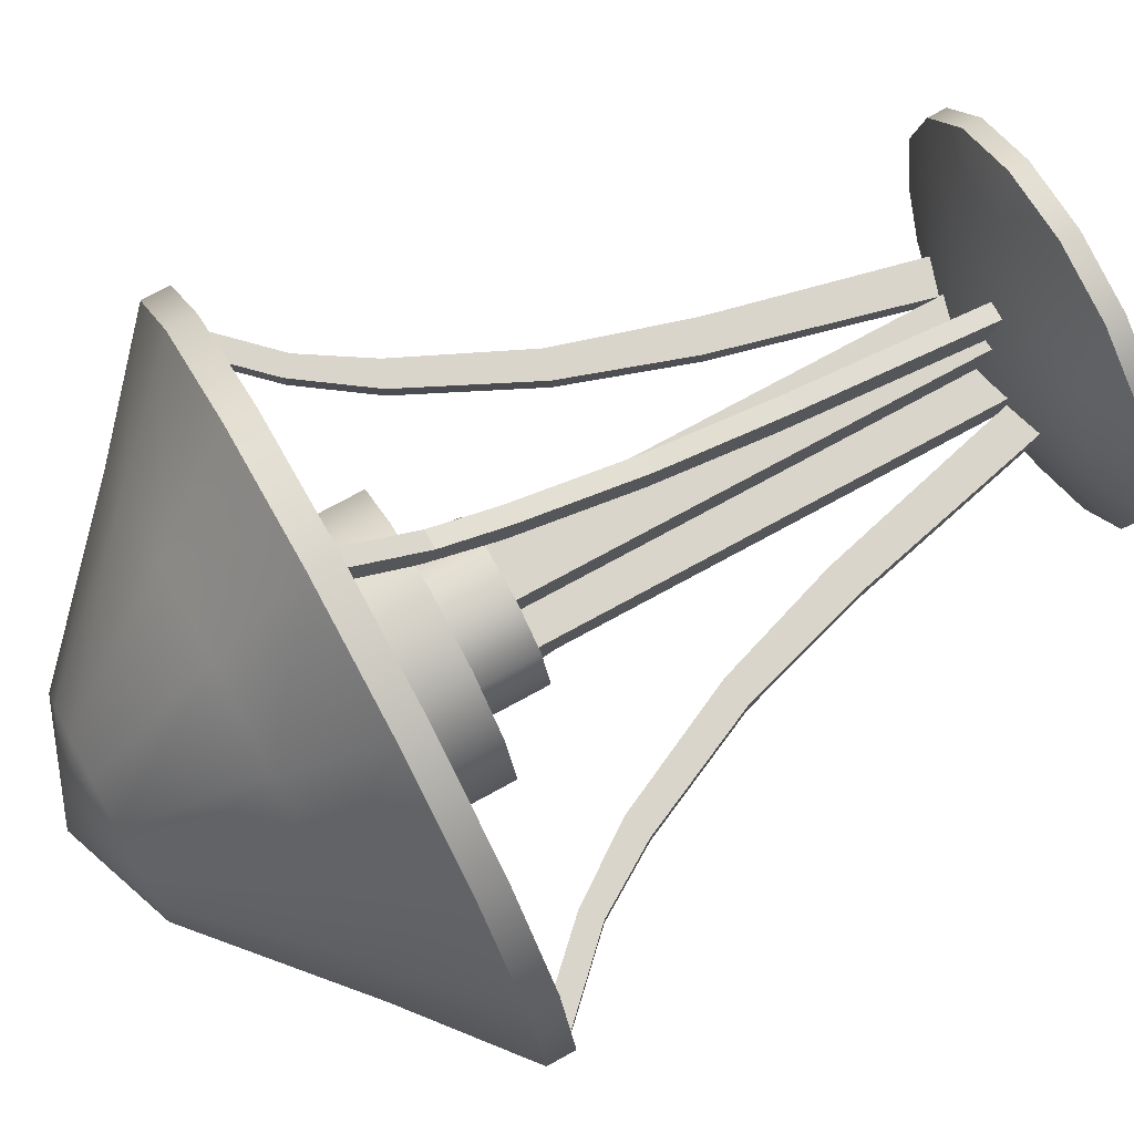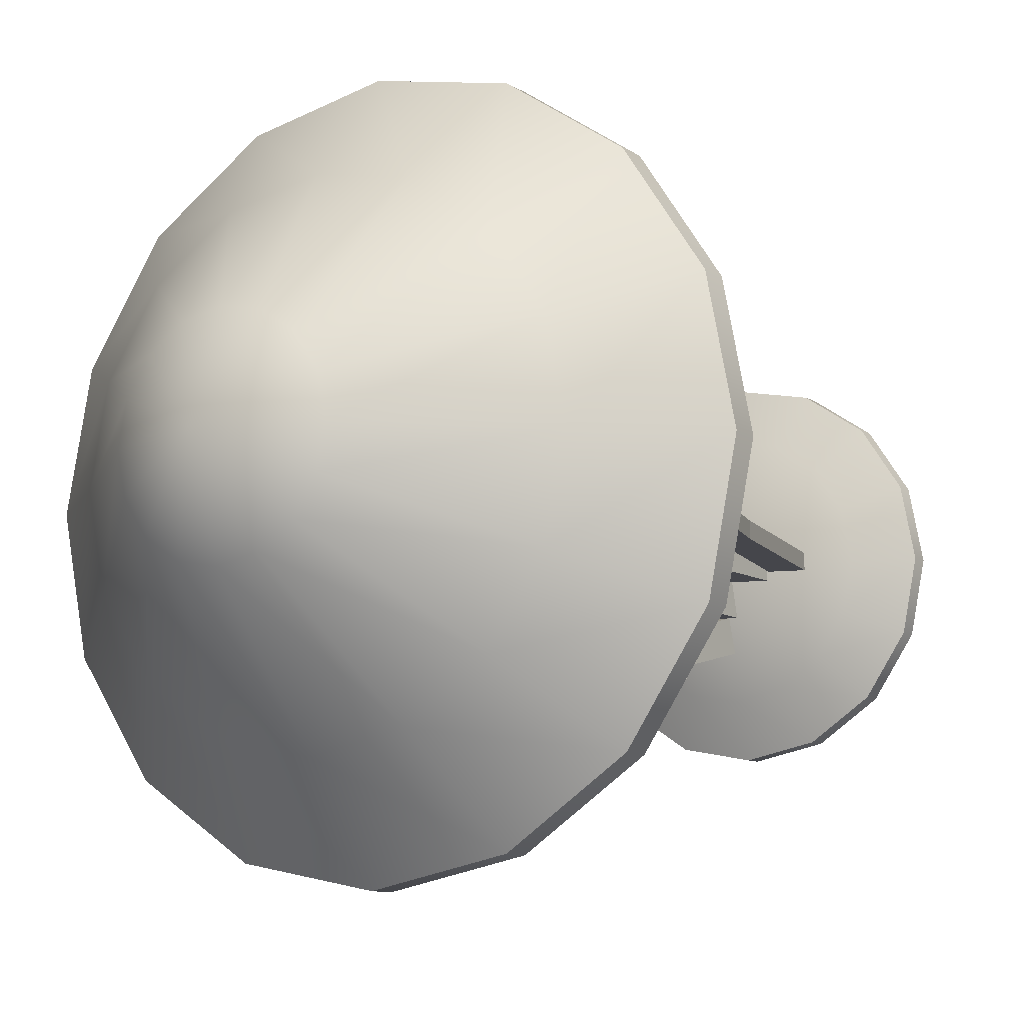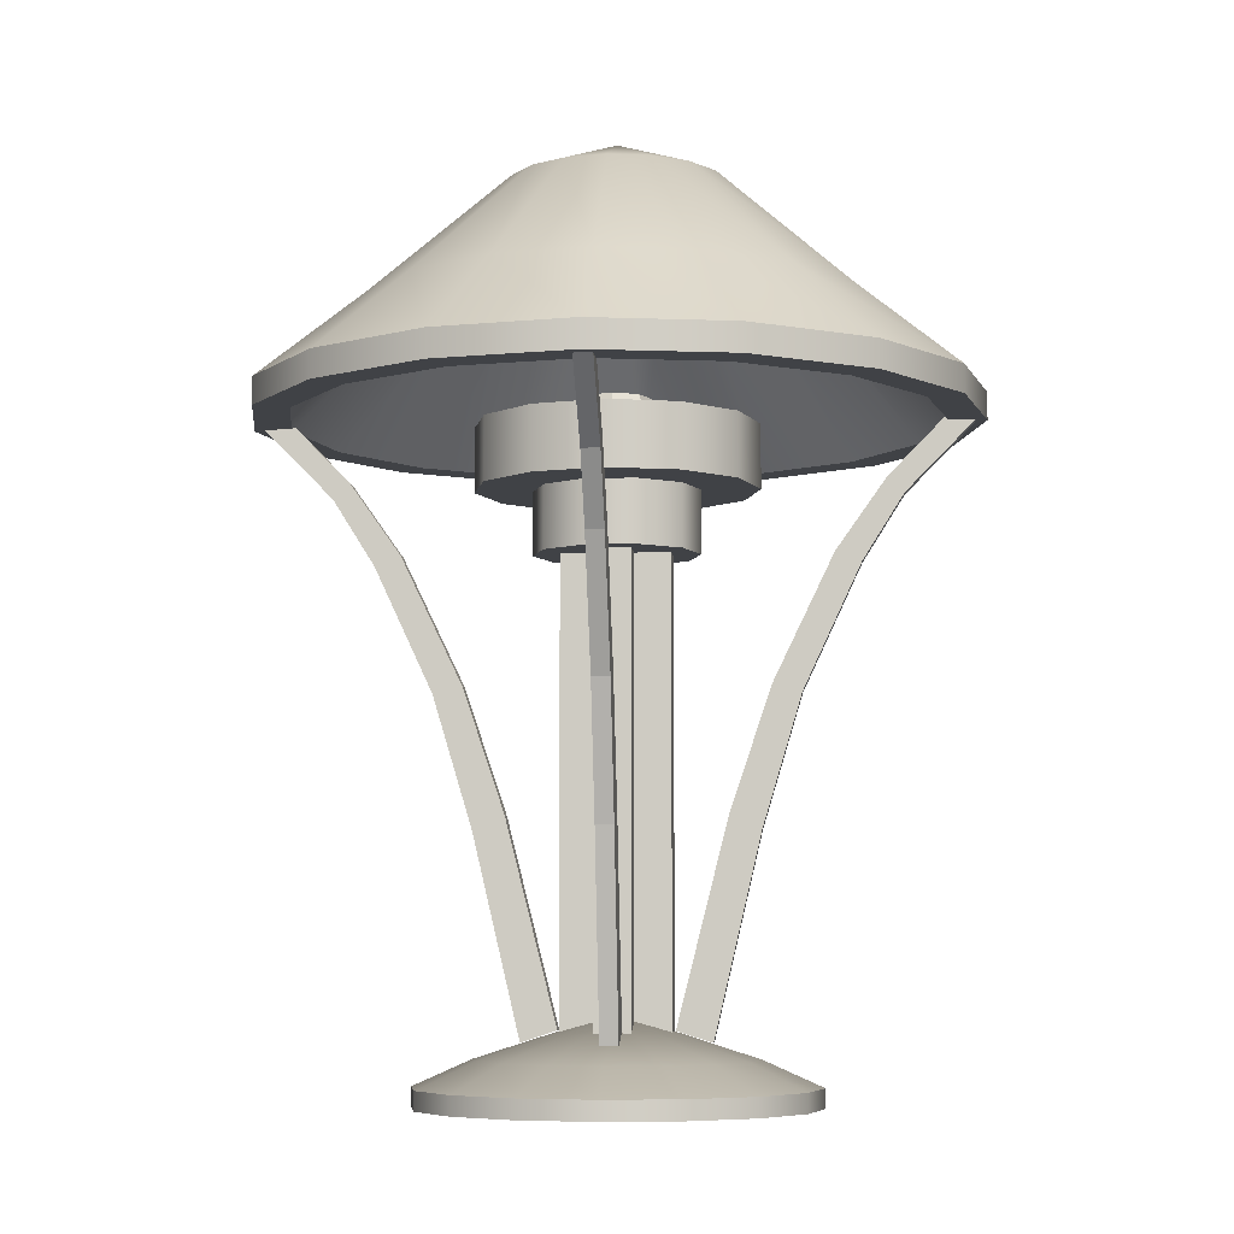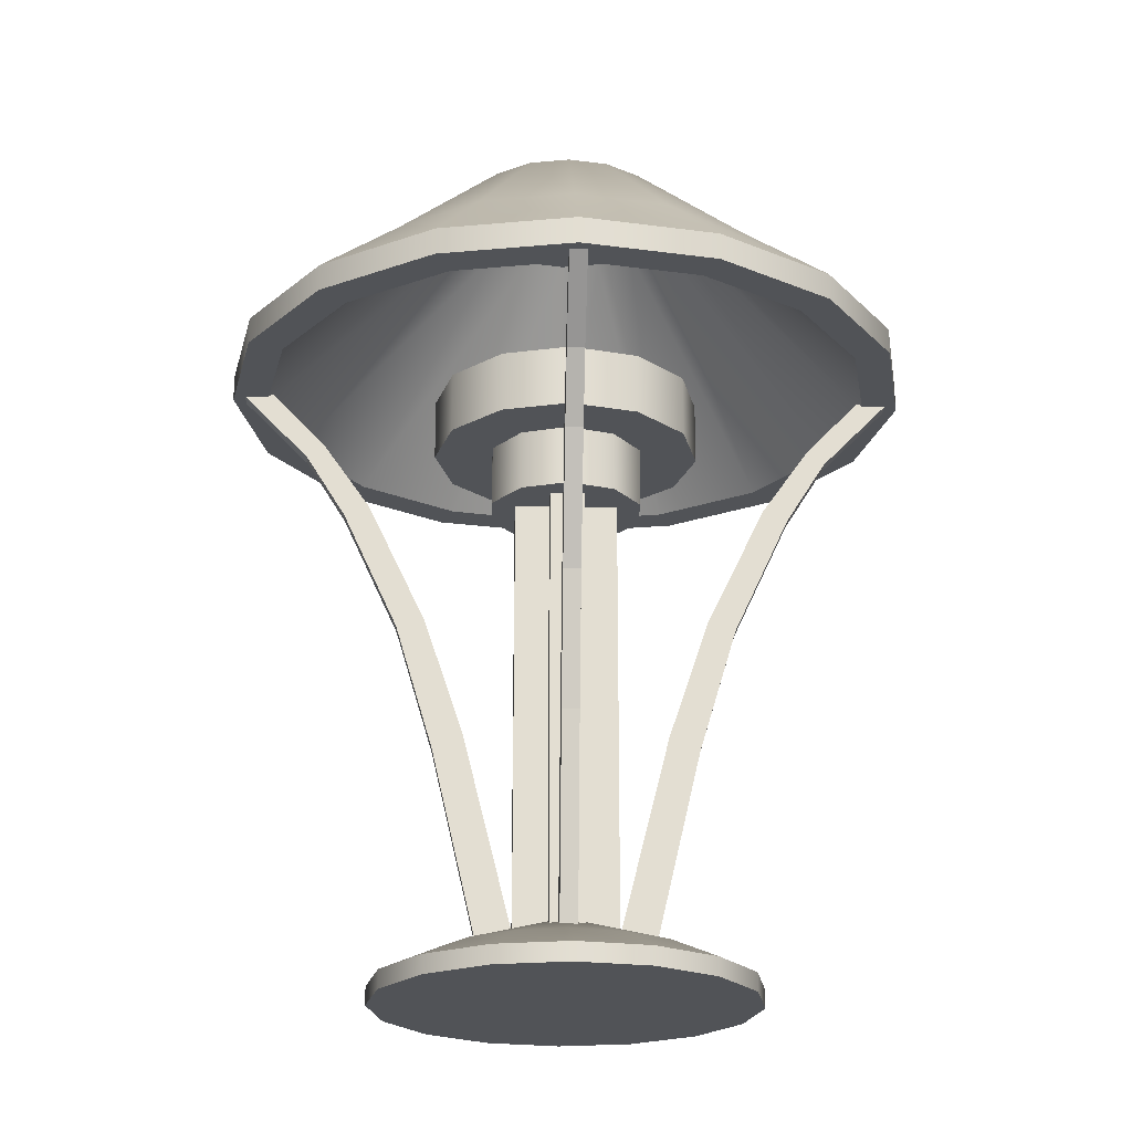
<metadata>
{"format":"obj","ext":"obj","renderer":"f3d","projection":"perspective","resolution":1024,"background":"white","views":[{"elev":74.3,"azim":-118.7,"up":"+Z"},{"elev":-10.1,"azim":-146.5,"up":"+Z"},{"elev":-6.5,"azim":4.9,"up":"+Y"},{"elev":-21.9,"azim":-92.1,"up":"+Y"}]}
</metadata>
<code>
v  -0.5045 32.67 -15.38
v  -0.5045 36.79 -19.42
v  0.4955 36.79 -19.42
v  -18.48 36.58 -7.654
v  -14.14 36.58 -14.11
v  -12.7 36.58 -12.67
v  -16.59 36.58 -6.871
v  -7.76 14.66 0.5024
v  -5.13 3.41 0.5024
v  -3.135 4.058 0.5024
v  -5.994 15.44 0.5024
v  -9.959 22.01 0.5024
v  -8.319 22.39 0.5024
v  -13.2 28.99 0.5024
v  -11.75 29.54 0.5024
v  -15.51 32.67 0.5024
v  -14.54 33.49 0.5024
v  -17.64 36.7 0.5024
v  -19.55 36.79 0.5024
v  7.777 14.66 -0.576
v  5.147 3.41 -0.576
v  3.152 4.058 -0.576
v  6.012 15.44 -0.576
v  9.976 22.01 -0.576
v  8.337 22.39 -0.576
v  13.22 28.99 -0.576
v  11.77 29.54 -0.576
v  15.52 32.67 -0.576
v  14.55 33.49 -0.576
v  17.66 36.7 -0.576
v  19.57 36.79 -0.576
v  -4.216 0 -10.16
v  0 0 -11
v  4.216 0 -10.16
v  10.18 0 -4.199
v  7.79 0 -7.774
v  11.02 0 0.0169
v  10.18 0 4.233
v  7.79 0 7.807
v  4.216 0 10.2
v  -10.18 0 4.216
v  -10.18 0 -4.216
v  -7.79 0 -7.774
v  -11.02 0 -0
v  0 0 11.03
v  -4.216 0 10.18
v  -7.79 0 7.79
v  1 3 1
v  3 3 1
v  3 35.85 1
v  1 35.85 1
v  1 3 3
v  1 35.85 3
v  -1 3 3
v  -1 35.85 3
v  -1 3 1
v  -1 35.85 1
v  -3 3 1
v  -3 35.85 1
v  -3 3 -1
v  -3 35.85 -1
v  -1 3 -1
v  -1 35.85 -1
v  -1 3 -3
v  -1 35.85 -3
v  1 3 -3
v  1 35.85 -3
v  1 3 -1
v  1 35.85 -1
v  3 3 -1
v  3 35.85 -1
v  -1.419 29.49 -4.369
v  1.419 29.49 -4.369
v  3.716 29.49 -2.7
v  -4.593 29.49 -0
v  3.716 29.49 2.7
v  -1.419 29.49 4.369
v  1.419 29.49 4.369
v  -3.716 29.49 -2.7
v  4.593 29.49 -0
v  -3.716 29.49 2.7
v  -2.32 49.32 -5.576
v  0.0002 49.32 -6.038
v  2.32 49.32 -5.576
v  5.601 49.32 -2.296
v  4.287 49.32 -4.262
v  6.062 49.32 0.0245
v  5.601 49.32 2.344
v  4.287 49.32 4.311
v  2.32 49.32 5.625
v  -5.601 49.32 2.334
v  -5.601 49.32 -2.305
v  -4.287 49.32 -4.262
v  -6.062 49.32 0.0142
v  0.0015 49.32 6.087
v  -2.319 49.32 5.616
v  -4.287 49.32 4.301
v  3.905 33 -6.764
v  6.764 33 -3.905
v  7.81 33 -0
v  3.905 33 6.764
v  6.764 33 3.905
v  -3.905 33 -6.764
v  0 33 -7.81
v  -7.81 33 -0
v  -3.905 33 6.764
v  0 33 7.81
v  -6.764 33 3.905
v  -6.764 33 -3.905
v  -1.51 38.05 1.396
v  -0.105 38.05 1.978
v  1.3 38.05 1.396
v  -1.51 38.05 -1.415
v  1.3 38.05 -1.415
v  -0.105 38.05 -1.997
v  1.883 38.05 -0.0098
v  -2.093 38.05 -0.0098
v  -15.51 32.67 -0.4976
v  -19.55 36.79 -0.4976
v  -17.64 36.7 -0.4976
v  -14.56 33.52 -0.4976
v  -13.2 28.99 -0.4976
v  -11.75 29.54 -0.4976
v  -9.958 22.01 -0.4976
v  -8.335 22.43 -0.4976
v  -5.994 15.44 -0.4976
v  -7.76 14.66 -0.4976
v  -3.135 4.058 -0.4976
v  -5.13 3.41 -0.4976
v  -0.4805 4.058 3.065
v  -0.4805 3.41 5.06
v  -0.4805 14.66 7.69
v  -0.4805 15.44 5.925
v  -0.4805 22.01 9.889
v  -0.4805 22.43 8.265
v  -0.4805 29.54 11.68
v  -0.4805 28.99 13.13
v  -0.4805 33.52 14.49
v  -0.4805 32.67 15.44
v  -0.4805 36.7 17.57
v  -0.4805 36.79 19.48
v  -2.276 35.9 -2.193
v  -3.175 35.9 -0.0224
v  15.52 32.67 0.424
v  19.57 36.79 0.424
v  17.66 36.7 0.424
v  14.58 33.52 0.424
v  13.22 28.99 0.424
v  11.77 29.54 0.424
v  9.976 22.01 0.424
v  8.353 22.43 0.424
v  6.012 15.44 0.424
v  7.777 14.66 0.424
v  3.152 4.058 0.424
v  5.147 3.41 0.424
v  0.4955 4.058 -3.005
v  0.4955 3.41 -5
v  0.4955 14.66 -7.63
v  0.4955 15.44 -5.864
v  0.4955 22.01 -9.828
v  0.4955 22.43 -8.205
v  0.4955 29.54 -11.62
v  0.4955 28.99 -13.07
v  0.4955 33.52 -14.43
v  0.4955 32.67 -15.38
v  0.4955 36.7 -17.51
v  -0.5045 36.7 -17.51
v  -0.5045 33.49 -14.41
v  -0.5045 29.54 -11.62
v  -0.5045 28.99 -13.07
v  -0.5045 22.39 -8.189
v  -0.5045 22.01 -9.829
v  -0.5045 15.44 -5.864
v  -0.5045 14.66 -7.63
v  -0.5045 4.058 -3.005
v  -0.5045 3.41 -5
v  -0.105 35.9 -3.092
v  16.59 36.58 6.904
v  17.96 36.58 0.0306
v  16.59 36.58 -6.843
v  12.7 36.58 -12.67
v  6.873 36.58 -16.56
v  0 36.58 -17.93
v  -6.873 36.58 -16.56
v  -17.96 36.58 -0
v  -16.59 36.58 6.873
v  -12.7 36.58 12.7
v  -6.87 36.58 16.6
v  0.0039 36.58 17.99
v  6.873 36.58 16.62
v  12.7 36.58 12.73
v  0 38.13 20.03
v  0 43.04 14
v  -5.358 43.04 12.93
v  -7.654 38.13 18.48
v  -9.899 43.04 9.899
v  -14.14 38.13 14.14
v  -12.93 43.04 5.358
v  -18.48 38.13 7.654
v  -14 43.04 -0
v  -20 38.13 -0
v  -12.93 43.04 -5.358
v  -18.48 38.13 -7.654
v  -9.899 43.04 -9.899
v  -14.14 38.13 -14.11
v  -2.296 50.06 -5.543
v  -5.358 43.04 -12.93
v  -4.243 50.06 -4.243
v  -5.543 50.06 -2.296
v  -6 50.06 -0
v  -5.543 50.06 2.296
v  -4.243 50.06 4.243
v  0 50.06 -6
v  0 43.04 -14
v  0 52.25 -0
v  -2.296 50.06 5.543
v  0 50.06 6
v  2.296 50.06 5.543
v  4.243 50.06 4.243
v  5.543 50.06 2.296
v  6 50.06 -0
v  5.543 50.06 -2.296
v  4.243 50.06 -4.243
v  2.296 50.06 -5.543
v  12.93 43.04 5.358
v  14 43.04 -0
v  12.93 43.04 -5.358
v  9.899 43.04 -9.899
v  5.358 43.04 -12.93
v  -7.654 38.13 -18.45
v  0 38.13 -19.97
v  7.654 38.13 -18.45
v  14.14 38.13 -14.11
v  18.48 38.13 -7.623
v  20 38.13 0.0306
v  18.48 38.13 7.684
v  9.899 43.04 9.899
v  14.14 38.13 14.17
v  5.358 43.04 12.93
v  7.654 38.13 18.51
v  2.066 35.9 -2.193
v  2.951 2.534 7.125
v  4.216 1.069 10.2
v  7.79 1.069 7.807
v  5.453 2.534 5.453
v  10.18 1.069 4.233
v  7.125 2.534 2.951
v  11.02 1.069 0.0169
v  0 5 -0
v  7.712 2.534 -0
v  10.18 1.069 -4.199
v  7.125 2.534 -2.951
v  7.79 1.069 -7.774
v  5.453 2.534 -5.453
v  4.216 1.069 -10.16
v  2.951 2.534 -7.125
v  0 2.534 -7.712
v  -2.951 2.534 -7.125
v  -5.453 2.534 -5.453
v  -7.125 2.534 -2.951
v  -7.712 2.534 -0
v  -7.125 2.534 2.951
v  -5.453 2.534 5.453
v  -2.951 2.534 7.125
v  0 2.534 7.712
v  -11.02 1.069 -0
v  -10.18 1.069 4.216
v  -7.79 1.069 7.79
v  -4.216 1.069 10.18
v  0 1.069 11.03
v  0 1.069 -11
v  -4.216 1.069 -10.16
v  -7.79 1.069 -7.774
v  -10.18 1.069 -4.216
v  6.764 36.58 3.905
v  3.905 36.58 6.764
v  7.81 36.58 -0
v  6.764 36.58 -3.905
v  3.905 36.58 -6.764
v  0 36.58 -7.81
v  -3.905 36.58 -6.764
v  -6.764 36.58 -3.905
v  -7.81 36.58 -0
v  -6.764 36.58 3.905
v  -3.905 36.58 6.764
v  0 36.58 7.81
v  0.5195 14.66 7.69
v  0.5195 3.41 5.06
v  0.5195 4.058 3.065
v  0.5195 15.44 5.925
v  0.5195 22.01 9.889
v  0.5195 22.39 8.25
v  0.5195 28.99 13.13
v  0.5195 29.54 11.68
v  0.5195 32.67 15.44
v  0.5195 33.49 14.47
v  0.5195 36.7 17.57
v  0.5195 36.79 19.48
v  2.965 35.9 -0.0224
v  20 36.58 0.0306
v  18.48 36.58 7.684
v  18.48 36.58 -7.623
v  14.14 36.58 -14.11
v  7.654 36.58 -18.45
v  0 36.58 -19.97
v  -7.654 36.58 -18.45
v  14.14 36.58 14.17
v  7.654 36.58 18.51
v  0 36.58 20.03
v  -7.654 36.58 18.48
v  -14.14 36.58 14.14
v  -18.48 36.58 7.654
v  -20 36.58 -0
v  -3.716 33 -2.7
v  -1.419 33 -4.369
v  1.419 33 -4.369
v  3.716 33 -2.7
v  4.593 33 -0
v  3.716 33 2.7
v  1.419 33 4.369
v  -1.419 33 4.369
v  -3.716 33 2.7
v  -4.593 33 -0
v  2.066 35.9 2.148
v  -0.105 35.9 3.048
v  -2.276 35.9 2.148
o light_desk
g light_desk
f 1 2 3
f 4 5 6
f 6 7 4
f 8 9 10
f 10 11 8
f 12 8 11
f 11 13 12
f 14 12 13
f 13 15 14
f 16 14 15
f 15 17 16
f 16 17 18
f 18 19 16
f 20 21 22
f 22 23 20
f 24 20 23
f 23 25 24
f 26 24 25
f 25 27 26
f 28 26 27
f 27 29 28
f 28 29 30
f 30 31 28
f 32 33 34
f 32 34 35
f 34 36 35
f 37 38 35
f 38 39 40
f 38 40 35
f 40 41 35
f 41 32 35
f 41 42 32
f 42 43 32
f 41 44 42
f 40 45 46
f 40 46 41
f 46 47 41
f 48 49 50
f 50 51 48
f 52 48 51
f 51 53 52
f 54 52 53
f 53 55 54
f 56 54 55
f 55 57 56
f 58 56 57
f 57 59 58
f 60 58 59
f 59 61 60
f 62 60 61
f 61 63 62
f 64 62 63
f 63 65 64
f 66 64 65
f 65 67 66
f 68 66 67
f 67 69 68
f 70 68 69
f 69 71 70
f 49 70 71
f 71 50 49
f 72 73 74
f 72 74 75
f 74 76 75
f 76 77 75
f 76 78 77
f 79 72 75
f 74 80 76
f 77 81 75
f 82 83 84
f 82 84 85
f 84 86 85
f 87 88 85
f 88 89 90
f 88 90 85
f 90 91 85
f 91 82 85
f 91 92 82
f 92 93 82
f 91 94 92
f 90 95 96
f 90 96 91
f 96 97 91
f 98 99 100
f 98 100 101
f 100 102 101
f 103 104 98
f 103 98 105
f 98 101 105
f 101 106 105
f 101 107 106
f 106 108 105
f 109 103 105
f 110 111 112
f 110 112 113
f 112 114 113
f 114 115 113
f 112 116 114
f 117 110 113
f 118 119 120
f 120 121 118
f 122 118 121
f 121 123 122
f 124 122 123
f 123 125 124
f 124 125 126
f 126 127 124
f 127 126 128
f 128 129 127
f 130 131 132
f 132 133 130
f 133 132 134
f 134 135 133
f 136 135 134
f 134 137 136
f 138 136 137
f 137 139 138
f 140 138 139
f 139 141 140
f 113 142 143
f 144 145 146
f 146 147 144
f 148 144 147
f 147 149 148
f 150 148 149
f 149 151 150
f 150 151 152
f 152 153 150
f 153 152 154
f 154 155 153
f 156 157 158
f 158 159 156
f 159 158 160
f 160 161 159
f 162 161 160
f 160 163 162
f 164 162 163
f 163 165 164
f 166 164 165
f 165 3 166
f 143 117 113
f 167 2 1
f 1 168 167
f 169 168 1
f 1 170 169
f 171 169 170
f 170 172 171
f 173 171 172
f 172 174 173
f 175 173 174
f 174 176 175
f 115 177 142
f 89 88 178
f 179 178 88
f 88 87 179
f 180 179 87
f 87 85 180
f 181 180 85
f 85 86 181
f 182 181 86
f 86 84 182
f 183 182 84
f 84 83 183
f 184 183 83
f 83 82 184
f 6 184 82
f 82 93 6
f 7 6 93
f 93 92 7
f 185 7 92
f 92 94 185
f 186 185 94
f 94 91 186
f 187 186 91
f 91 97 187
f 188 187 97
f 97 96 188
f 189 188 96
f 96 95 189
f 190 189 95
f 95 90 190
f 191 190 90
f 90 89 191
f 178 191 89
f 142 113 115
f 192 193 194
f 194 195 192
f 195 194 196
f 196 197 195
f 197 196 198
f 198 199 197
f 199 198 200
f 200 201 199
f 201 200 202
f 202 203 201
f 203 202 204
f 204 205 203
f 206 207 204
f 204 208 206
f 208 204 202
f 202 209 208
f 209 202 200
f 200 210 209
f 210 200 198
f 198 211 210
f 211 198 196
f 196 212 211
f 213 214 207
f 207 206 213
f 215 213 206
f 215 206 208
f 215 208 209
f 215 209 210
f 215 210 211
f 215 211 212
f 215 212 216
f 215 216 217
f 215 217 218
f 218 219 215
f 215 219 220
f 220 221 215
f 215 221 222
f 215 222 223
f 215 223 224
f 215 224 213
f 220 225 226
f 226 221 220
f 221 226 227
f 227 222 221
f 222 227 228
f 228 223 222
f 223 228 229
f 229 224 223
f 224 229 214
f 214 213 224
f 205 204 207
f 207 230 205
f 230 207 214
f 214 231 230
f 231 214 229
f 229 232 231
f 232 229 228
f 228 233 232
f 233 228 227
f 227 234 233
f 234 227 226
f 226 235 234
f 235 226 225
f 225 236 235
f 236 225 237
f 237 238 236
f 238 237 239
f 239 240 238
f 240 239 193
f 193 192 240
f 212 196 194
f 194 216 212
f 216 194 193
f 193 217 216
f 217 193 239
f 239 218 217
f 218 239 237
f 237 219 218
f 219 237 225
f 225 220 219
f 114 241 177
f 242 243 244
f 244 245 242
f 245 244 246
f 246 247 245
f 247 246 248
f 249 242 245
f 249 245 247
f 247 250 249
f 248 250 247
f 250 248 251
f 251 252 250
f 252 251 253
f 253 254 252
f 254 253 255
f 255 256 254
f 249 250 252
f 249 252 254
f 249 254 256
f 249 256 257
f 249 257 258
f 249 258 259
f 249 259 260
f 249 260 261
f 249 261 262
f 249 262 263
f 249 263 264
f 249 264 265
f 249 265 242
f 261 266 267
f 267 262 261
f 262 267 268
f 268 263 262
f 263 268 269
f 269 264 263
f 264 269 270
f 270 265 264
f 265 270 243
f 243 242 265
f 256 255 271
f 271 257 256
f 257 271 272
f 272 258 257
f 258 272 273
f 273 259 258
f 259 273 274
f 274 260 259
f 260 274 266
f 266 261 260
f 177 115 114
f 275 276 101
f 101 102 275
f 277 275 102
f 102 100 277
f 278 277 100
f 100 99 278
f 279 278 99
f 99 98 279
f 280 279 98
f 98 104 280
f 281 280 104
f 104 103 281
f 282 281 103
f 103 109 282
f 283 282 109
f 109 105 283
f 284 283 105
f 105 108 284
f 285 284 108
f 108 106 285
f 286 285 106
f 106 107 286
f 276 286 107
f 107 101 276
f 32 43 273
f 273 272 32
f 33 32 272
f 272 271 33
f 34 33 271
f 271 255 34
f 36 34 255
f 255 253 36
f 35 36 253
f 253 251 35
f 37 35 251
f 251 248 37
f 38 37 248
f 248 246 38
f 39 38 246
f 246 244 39
f 274 273 43
f 43 42 274
f 266 274 42
f 42 44 266
f 267 266 44
f 44 41 267
f 268 267 41
f 41 47 268
f 269 268 47
f 47 46 269
f 270 269 46
f 46 45 270
f 243 270 45
f 45 40 243
f 244 243 40
f 40 39 244
f 287 288 289
f 289 290 287
f 291 287 290
f 290 292 291
f 293 291 292
f 292 294 293
f 295 293 294
f 294 296 295
f 295 296 297
f 297 298 295
f 116 299 241
f 300 301 178
f 191 178 301
f 178 179 300
f 302 300 179
f 179 180 302
f 303 302 180
f 180 181 303
f 304 303 181
f 181 182 304
f 305 304 182
f 182 183 305
f 306 305 183
f 183 184 306
f 5 306 184
f 184 6 5
f 301 307 191
f 190 191 307
f 307 308 190
f 189 190 308
f 308 309 189
f 188 189 309
f 309 310 188
f 310 311 187
f 186 187 311
f 311 312 186
f 312 313 185
f 7 185 313
f 313 4 7
f 236 238 307
f 307 301 236
f 235 236 301
f 301 300 235
f 234 235 300
f 300 302 234
f 233 234 302
f 302 303 233
f 232 233 303
f 303 304 232
f 231 232 304
f 304 305 231
f 230 231 305
f 305 306 230
f 205 230 306
f 306 5 205
f 203 205 5
f 5 4 203
f 201 203 4
f 4 313 201
f 199 201 313
f 313 312 199
f 197 199 312
f 312 311 197
f 195 197 311
f 311 310 195
f 192 195 310
f 310 309 192
f 240 192 309
f 309 308 240
f 238 240 308
f 308 307 238
f 72 79 314
f 314 315 72
f 73 72 315
f 315 316 73
f 74 73 316
f 316 317 74
f 80 74 317
f 317 318 80
f 76 80 318
f 318 319 76
f 78 76 319
f 319 320 78
f 77 78 320
f 320 321 77
f 81 77 321
f 321 322 81
f 75 81 322
f 322 323 75
f 79 75 323
f 323 314 79
f 3 165 1
f 241 114 116
f 167 168 164
f 112 324 299
f 164 166 167
f 299 116 112
f 168 169 162
f 111 325 324
f 162 164 168
f 324 112 111
f 169 171 161
f 110 326 325
f 161 162 169
f 325 111 110
f 171 173 159
f 117 143 326
f 159 161 171
f 326 110 117
f 173 175 156
f 185 186 312
f 156 159 173
f 187 188 310
f 176 174 158
f 118 122 14
f 158 157 176
f 14 16 118
f 174 172 160
f 122 124 12
f 160 158 174
f 12 14 122
f 172 170 163
f 124 127 8
f 163 160 172
f 8 12 124
f 170 1 165
f 127 129 9
f 165 163 170
f 9 8 127
f 28 31 145
f 128 126 11
f 145 144 28
f 11 10 128
f 30 29 147
f 126 125 13
f 147 146 30
f 13 11 126
f 29 27 149
f 125 123 15
f 149 147 29
f 15 13 125
f 27 25 151
f 123 121 17
f 151 149 27
f 17 15 123
f 25 23 152
f 121 120 18
f 152 151 25
f 18 17 121
f 23 22 154
f 119 118 16
f 154 152 23
f 16 19 119
f 21 20 153
f 139 137 293
f 153 155 21
f 293 295 139
f 20 24 150
f 137 134 291
f 150 153 20
f 291 293 137
f 24 26 148
f 134 132 287
f 148 150 24
f 287 291 134
f 26 28 144
f 132 131 288
f 144 148 26
f 288 287 132
f 295 298 141
f 130 133 290
f 141 139 295
f 290 289 130
f 297 296 138
f 133 135 292
f 138 140 297
f 292 290 133
f 296 294 136
f 135 136 294
f 136 138 296
f 294 292 135

</code>
